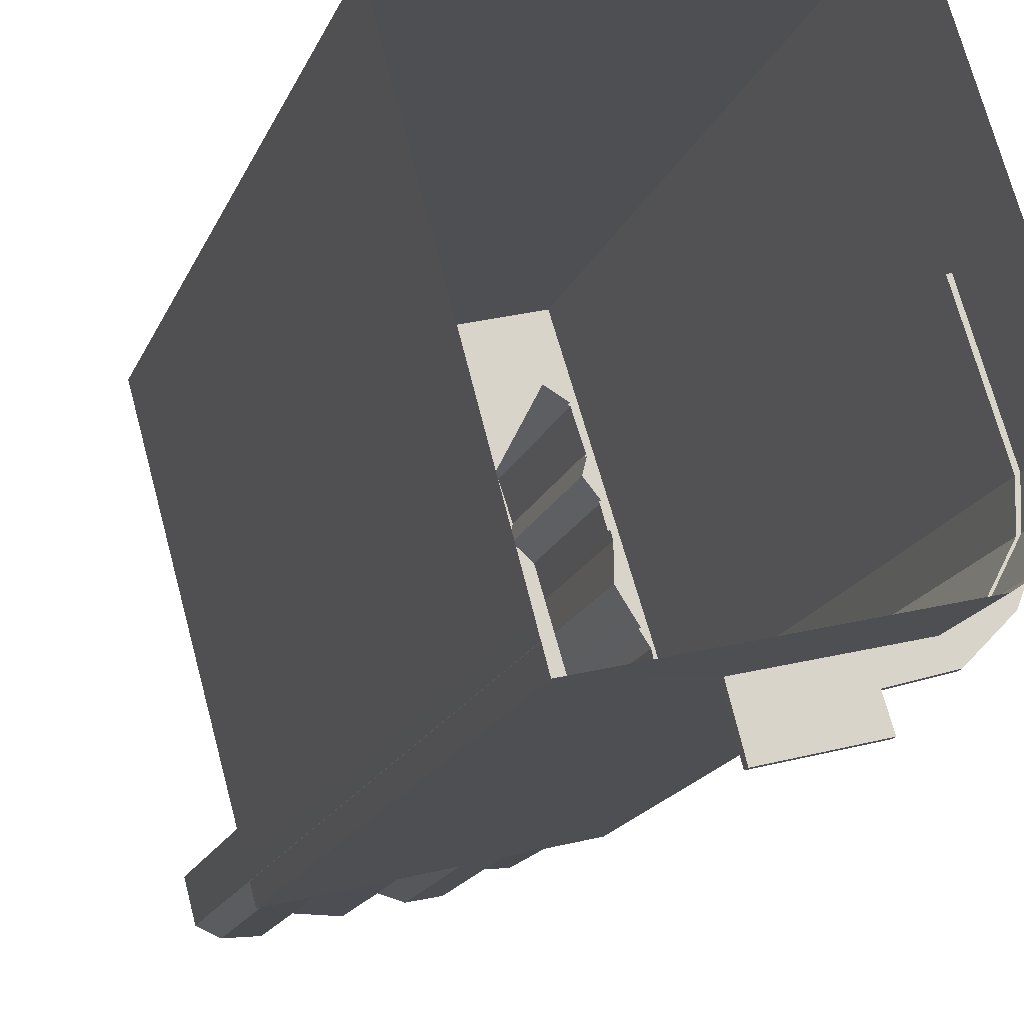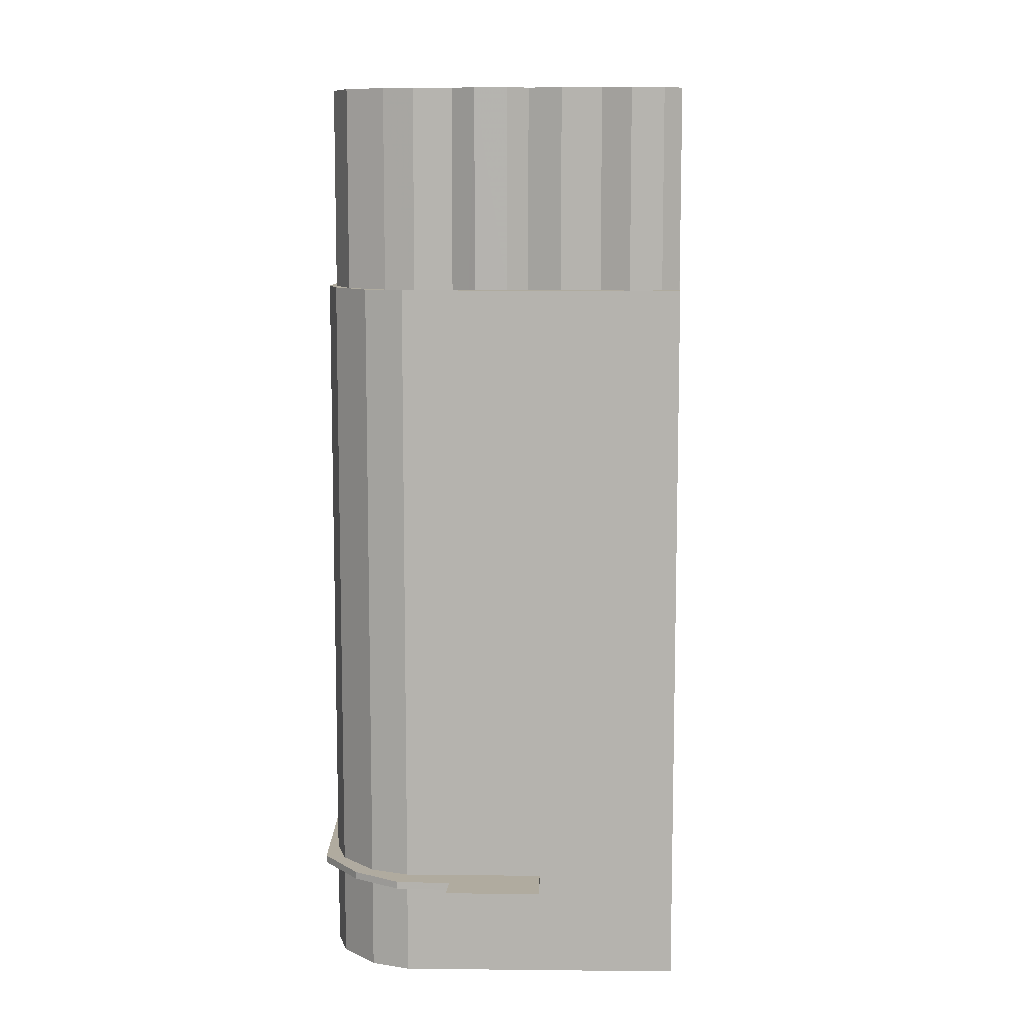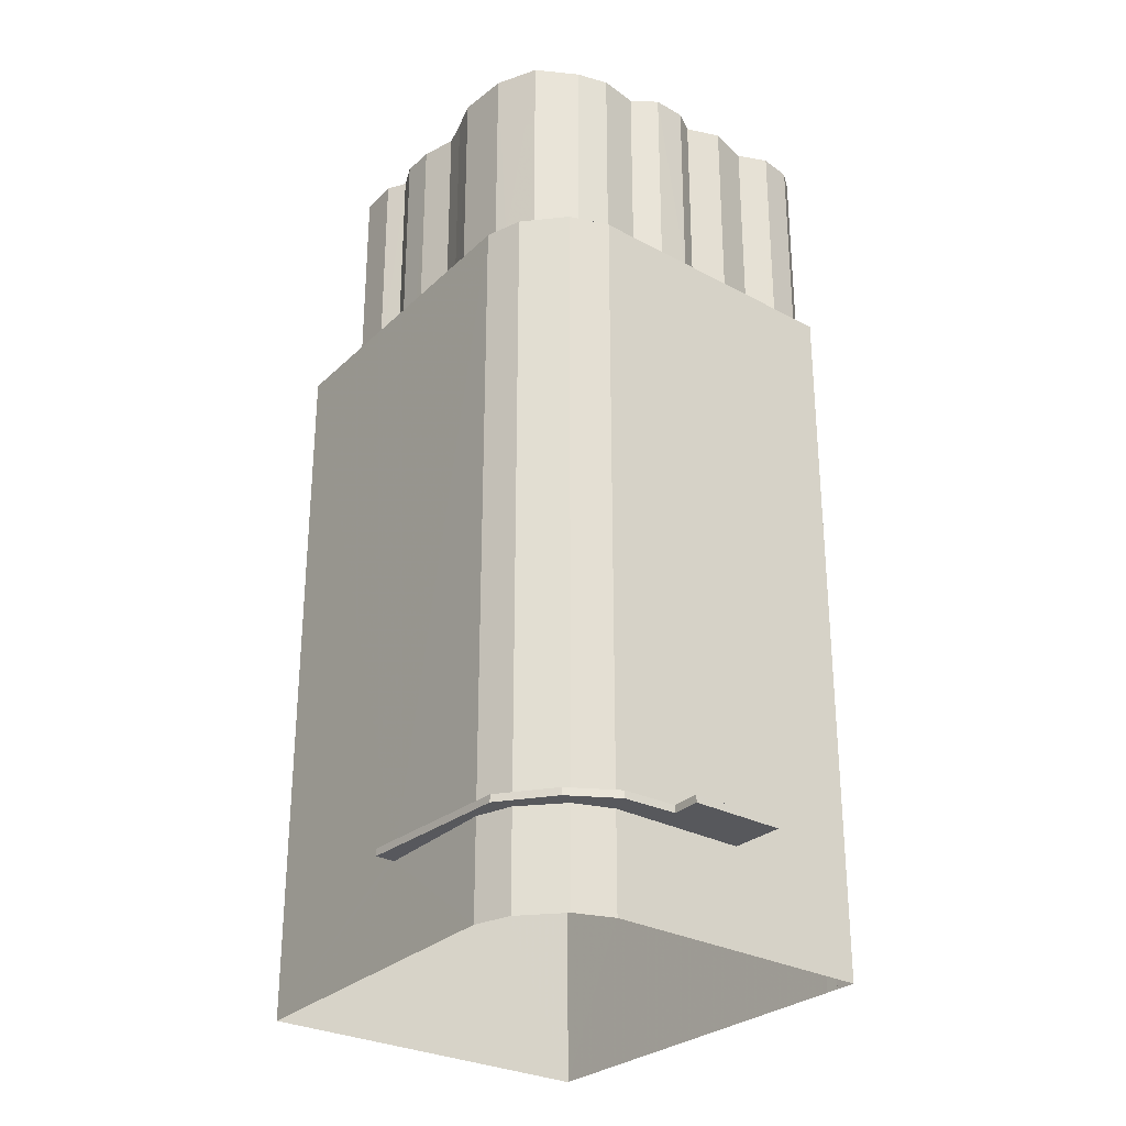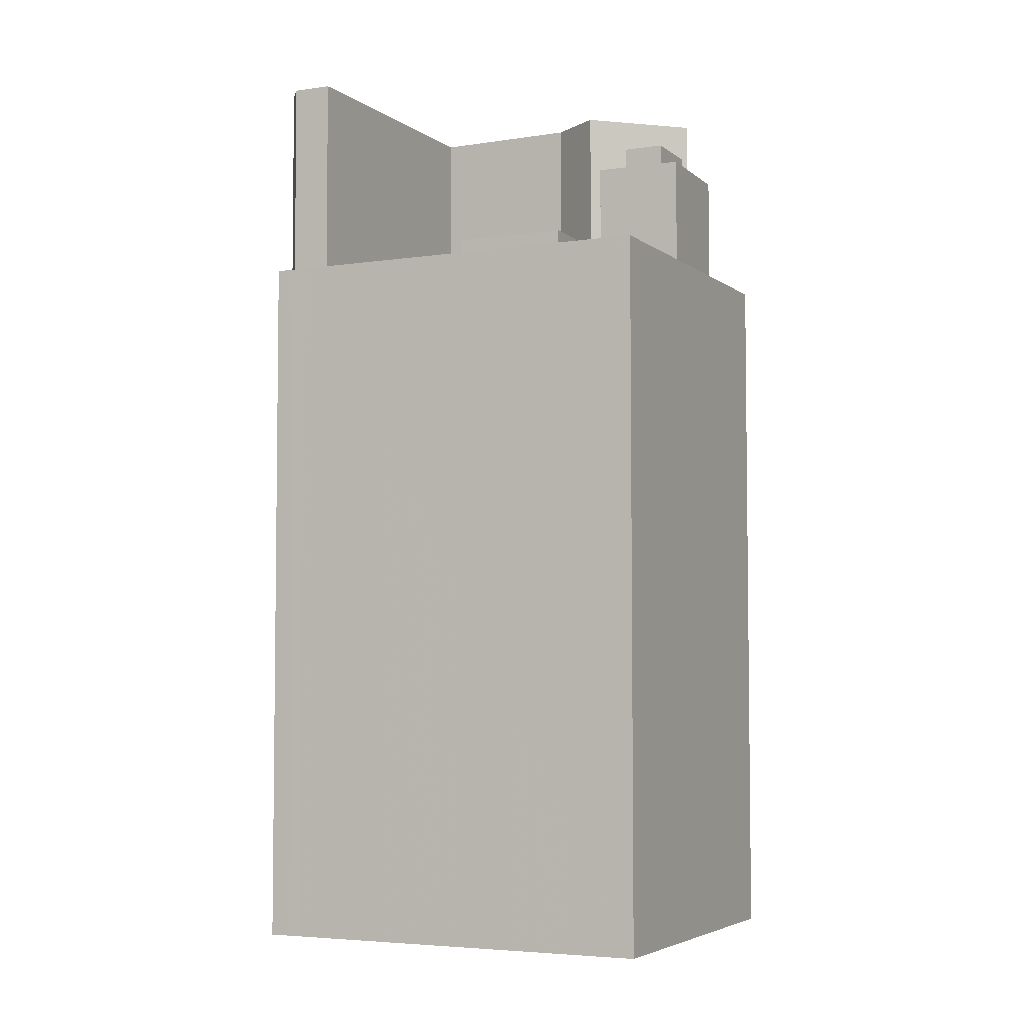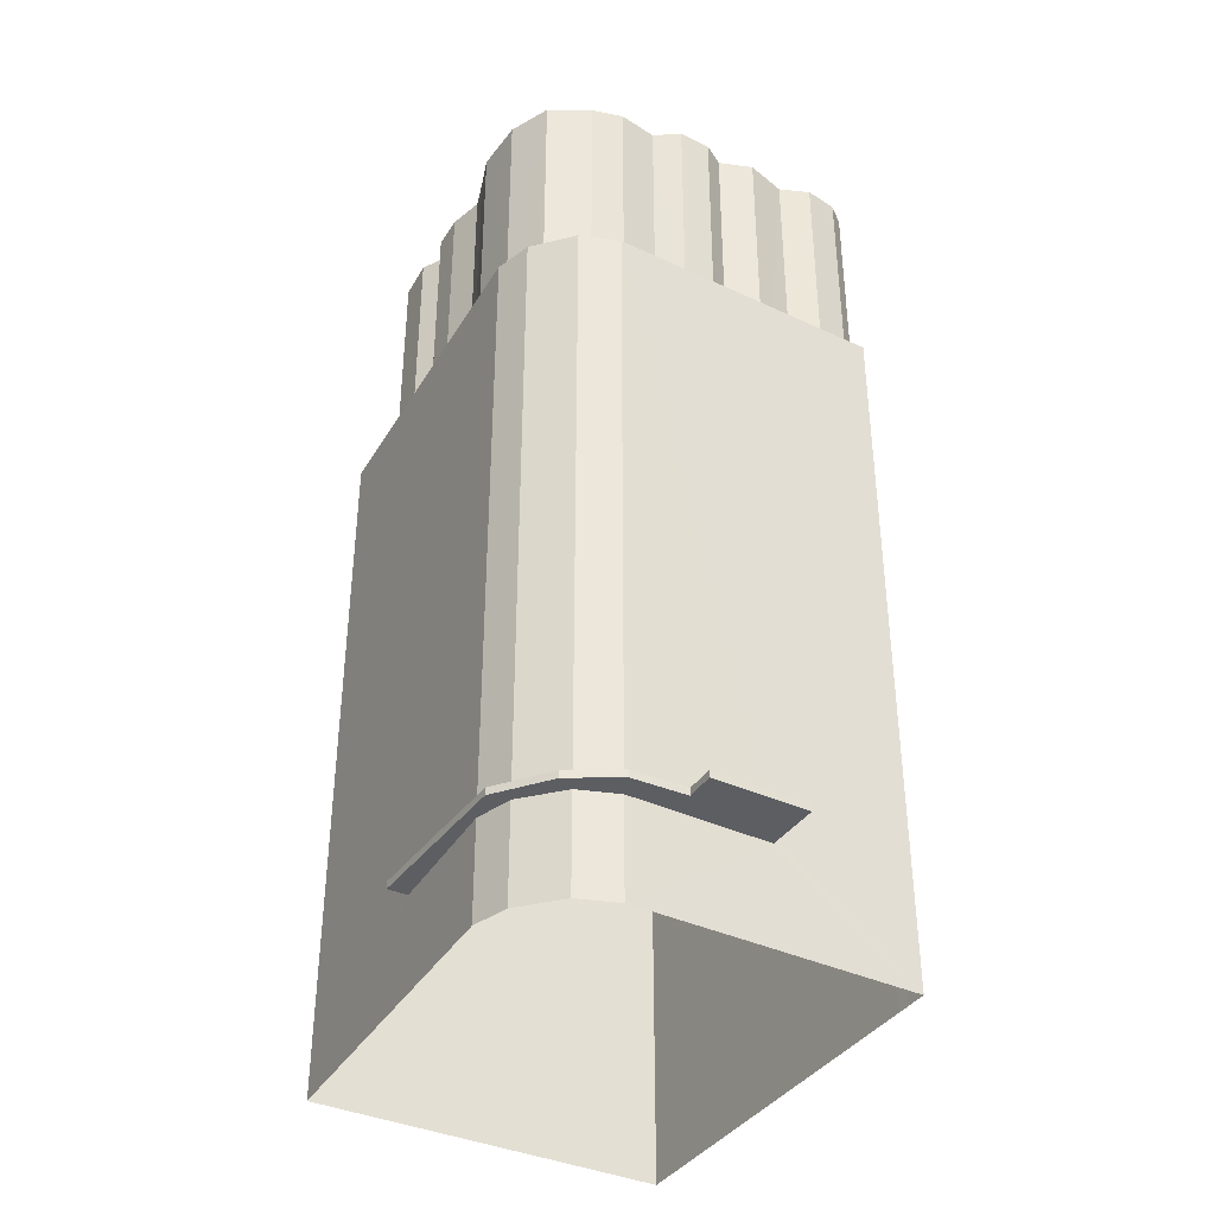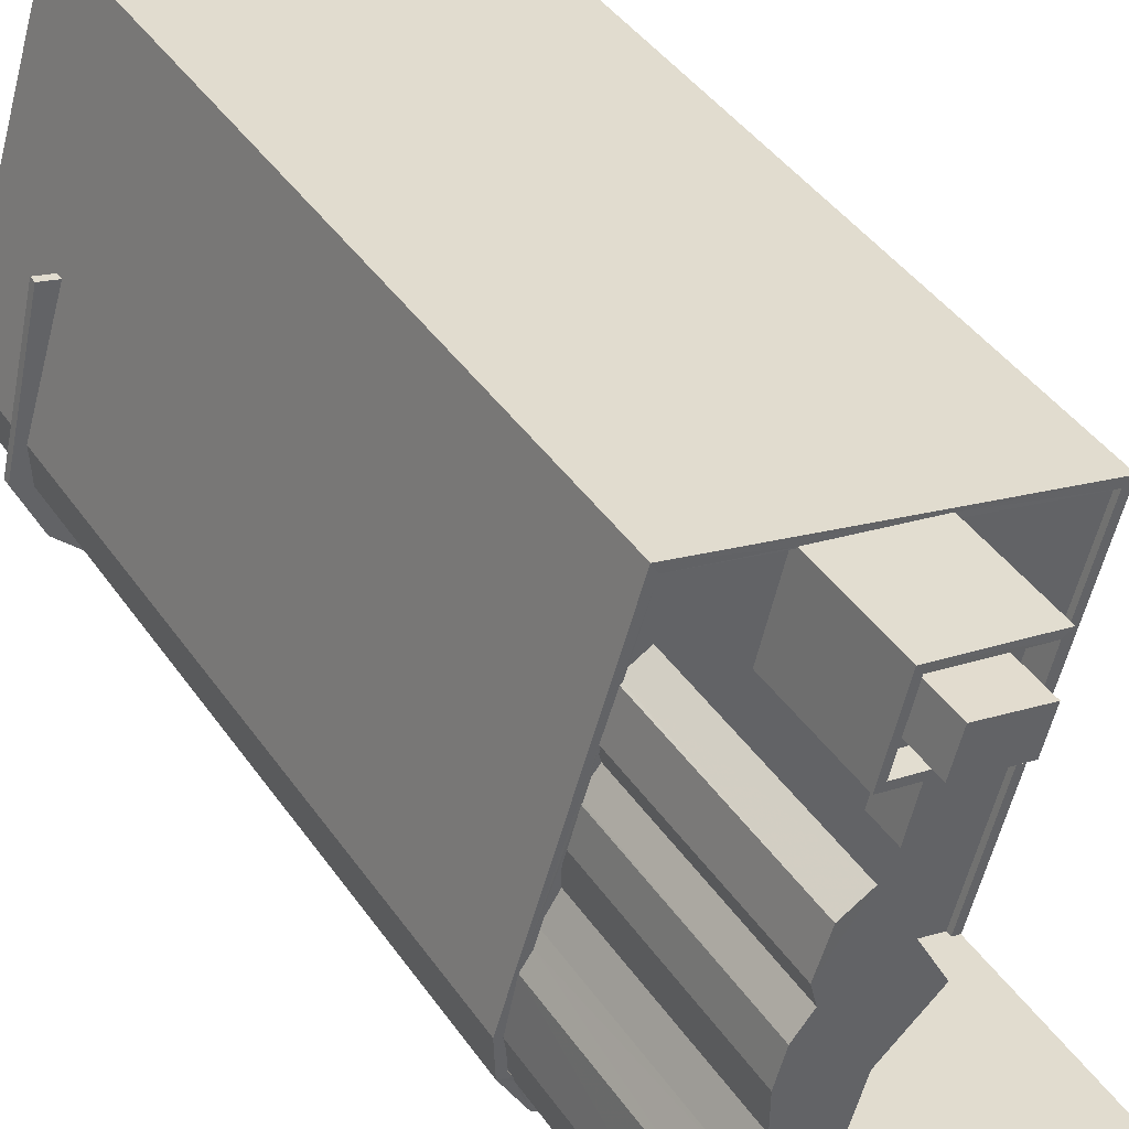
<metadata>
{"format":"obj","ext":"obj","renderer":"f3d","projection":"perspective","resolution":1024,"background":"white","views":[{"elev":-17.2,"azim":163.1,"up":"+Y"},{"elev":9.7,"azim":-12.9,"up":"+Z"},{"elev":-28.8,"azim":-53.4,"up":"+Z"},{"elev":-4.6,"azim":100.3,"up":"+Z"},{"elev":-38.0,"azim":-45.2,"up":"+Z"},{"elev":42.6,"azim":-32.0,"up":"+Y"}]}
</metadata>
<code>
v -1.19e+04 -3.398e+04 31.9
v -1.19e+04 -3.398e+04 31.9
v -1.19e+04 -3.397e+04 31.9
v -1.19e+04 -3.398e+04 31.9
v -1.192e+04 -3.397e+04 31.9
v -1.19e+04 -3.396e+04 31.9
v -1.192e+04 -3.397e+04 31.9
v -1.191e+04 -3.395e+04 31.9
v -1.192e+04 -3.397e+04 31.9
v -1.192e+04 -3.397e+04 31.9
v -1.192e+04 -3.397e+04 36.53
v -1.192e+04 -3.396e+04 36.53
v -1.192e+04 -3.396e+04 36.53
v -1.192e+04 -3.397e+04 36.53
v -1.192e+04 -3.397e+04 36.53
v -1.192e+04 -3.397e+04 36.53
v -1.192e+04 -3.397e+04 36.53
v -1.191e+04 -3.397e+04 36.54
v -1.191e+04 -3.397e+04 36.53
v -1.191e+04 -3.398e+04 36.53
v -1.192e+04 -3.397e+04 36.53
v -1.192e+04 -3.397e+04 36.53
v -1.191e+04 -3.398e+04 36.53
v -1.191e+04 -3.397e+04 36.88
v -1.191e+04 -3.398e+04 36.88
v -1.191e+04 -3.397e+04 36.89
v -1.191e+04 -3.398e+04 36.88
v -1.192e+04 -3.396e+04 36.88
v -1.192e+04 -3.396e+04 36.88
v -1.192e+04 -3.397e+04 36.88
v -1.192e+04 -3.397e+04 36.88
v -1.192e+04 -3.397e+04 36.88
v -1.192e+04 -3.397e+04 36.88
v -1.192e+04 -3.397e+04 36.88
v -1.192e+04 -3.397e+04 36.88
v -1.192e+04 -3.397e+04 36.88
v -1.19e+04 -3.398e+04 65.84
v -1.19e+04 -3.398e+04 65.84
v -1.19e+04 -3.398e+04 65.84
v -1.191e+04 -3.396e+04 65.84
v -1.191e+04 -3.395e+04 65.84
v -1.191e+04 -3.396e+04 65.84
v -1.191e+04 -3.397e+04 65.84
v -1.191e+04 -3.397e+04 65.84
v -1.191e+04 -3.397e+04 65.83
v -1.191e+04 -3.396e+04 65.84
v -1.191e+04 -3.396e+04 65.84
v -1.191e+04 -3.395e+04 65.84
v -1.19e+04 -3.397e+04 65.84
v -1.191e+04 -3.396e+04 65.84
v -1.191e+04 -3.396e+04 65.84
v -1.19e+04 -3.396e+04 65.84
v -1.19e+04 -3.396e+04 65.84
v -1.19e+04 -3.396e+04 65.84
v -1.19e+04 -3.396e+04 65.84
v -1.19e+04 -3.396e+04 65.84
v -1.19e+04 -3.397e+04 65.84
v -1.191e+04 -3.397e+04 65.84
v -1.191e+04 -3.398e+04 65.84
v -1.191e+04 -3.397e+04 65.84
v -1.191e+04 -3.397e+04 65.84
v -1.191e+04 -3.397e+04 65.83
v -1.191e+04 -3.397e+04 65.84
v -1.191e+04 -3.397e+04 65.83
v -1.191e+04 -3.397e+04 65.83
v -1.191e+04 -3.397e+04 65.83
v -1.192e+04 -3.397e+04 65.83
v -1.192e+04 -3.397e+04 65.83
v -1.192e+04 -3.397e+04 65.83
v -1.192e+04 -3.397e+04 65.83
v -1.192e+04 -3.397e+04 65.83
v -1.192e+04 -3.397e+04 65.83
v -1.192e+04 -3.397e+04 65.83
v -1.192e+04 -3.396e+04 65.83
v -1.192e+04 -3.396e+04 65.84
v -1.192e+04 -3.397e+04 65.83
v -1.192e+04 -3.396e+04 65.84
v -1.192e+04 -3.396e+04 65.83
v -1.192e+04 -3.396e+04 65.84
v -1.192e+04 -3.396e+04 65.84
v -1.191e+04 -3.396e+04 65.84
v -1.19e+04 -3.396e+04 66.09
v -1.19e+04 -3.396e+04 66.09
v -1.19e+04 -3.397e+04 66.09
v -1.19e+04 -3.397e+04 66.09
v -1.19e+04 -3.397e+04 66.09
v -1.191e+04 -3.395e+04 66.09
v -1.191e+04 -3.395e+04 66.09
v -1.191e+04 -3.395e+04 66.09
v -1.191e+04 -3.395e+04 66.09
v -1.19e+04 -3.396e+04 66.09
v -1.19e+04 -3.396e+04 66.09
v -1.192e+04 -3.397e+04 66.08
v -1.192e+04 -3.397e+04 66.08
v -1.192e+04 -3.397e+04 66.08
v -1.192e+04 -3.397e+04 66.08
v -1.192e+04 -3.397e+04 66.08
v -1.192e+04 -3.397e+04 66.08
v -1.192e+04 -3.397e+04 66.08
v -1.192e+04 -3.397e+04 66.08
v -1.191e+04 -3.396e+04 66.09
v -1.191e+04 -3.396e+04 66.09
v -1.192e+04 -3.396e+04 66.09
v -1.192e+04 -3.396e+04 66.09
v -1.192e+04 -3.396e+04 66.09
v -1.192e+04 -3.396e+04 66.09
v -1.192e+04 -3.396e+04 66.09
v -1.192e+04 -3.397e+04 66.08
v -1.192e+04 -3.397e+04 66.08
v -1.192e+04 -3.397e+04 66.08
v -1.192e+04 -3.397e+04 66.08
v -1.192e+04 -3.397e+04 66.08
v -1.192e+04 -3.397e+04 66.08
v -1.191e+04 -3.397e+04 66.08
v -1.19e+04 -3.398e+04 66.09
v -1.19e+04 -3.398e+04 66.09
v -1.19e+04 -3.398e+04 66.09
v -1.191e+04 -3.398e+04 66.09
v -1.191e+04 -3.397e+04 66.08
v -1.191e+04 -3.397e+04 66.08
v -1.191e+04 -3.397e+04 66.09
v -1.191e+04 -3.397e+04 66.08
v -1.191e+04 -3.397e+04 66.09
v -1.191e+04 -3.397e+04 66.09
v -1.191e+04 -3.398e+04 66.09
v -1.19e+04 -3.398e+04 66.09
v -1.19e+04 -3.398e+04 66.09
v -1.19e+04 -3.398e+04 66.09
v -1.19e+04 -3.397e+04 75.58
v -1.19e+04 -3.398e+04 75.58
v -1.19e+04 -3.398e+04 75.58
v -1.191e+04 -3.398e+04 75.58
v -1.191e+04 -3.396e+04 75.58
v -1.191e+04 -3.396e+04 75.58
v -1.191e+04 -3.396e+04 75.58
v -1.192e+04 -3.396e+04 75.58
v -1.191e+04 -3.396e+04 75.58
v -1.191e+04 -3.396e+04 75.58
v -1.192e+04 -3.396e+04 75.58
v -1.191e+04 -3.397e+04 75.58
v -1.191e+04 -3.397e+04 75.58
v -1.192e+04 -3.397e+04 75.58
v -1.192e+04 -3.397e+04 75.58
v -1.191e+04 -3.397e+04 75.58
v -1.191e+04 -3.397e+04 75.58
v -1.191e+04 -3.397e+04 75.58
v -1.191e+04 -3.397e+04 75.58
v -1.191e+04 -3.397e+04 75.58
v -1.191e+04 -3.397e+04 75.58
v -1.192e+04 -3.397e+04 75.58
v -1.192e+04 -3.397e+04 75.58
v -1.192e+04 -3.396e+04 75.58
v -1.192e+04 -3.396e+04 75.58
v -1.192e+04 -3.396e+04 75.58
v -1.19e+04 -3.396e+04 67.55
v -1.191e+04 -3.397e+04 67.55
v -1.19e+04 -3.397e+04 67.55
v -1.19e+04 -3.396e+04 67.55
v -1.191e+04 -3.396e+04 70.24
v -1.191e+04 -3.395e+04 70.24
v -1.191e+04 -3.396e+04 70.24
v -1.19e+04 -3.396e+04 70.24
v -1.19e+04 -3.396e+04 70.24
v -1.191e+04 -3.396e+04 70.24
v -1.191e+04 -3.396e+04 70.24
v -1.191e+04 -3.396e+04 70.24
v -1.191e+04 -3.396e+04 70.24
v -1.191e+04 -3.396e+04 70.24
v -1.191e+04 -3.396e+04 71.24
v -1.19e+04 -3.396e+04 71.24
v -1.19e+04 -3.396e+04 71.24
v -1.191e+04 -3.395e+04 71.24
v -1.191e+04 -3.396e+04 71.24
v -1.191e+04 -3.396e+04 71.24
v -1.191e+04 -3.396e+04 71.24
v -1.191e+04 -3.395e+04 71.24
v -1.191e+04 -3.396e+04 72.49
v -1.191e+04 -3.396e+04 72.49
v -1.191e+04 -3.396e+04 72.49
v -1.191e+04 -3.396e+04 72.49
f 1 2 3
f 4 5 2
f 6 3 7
f 8 6 7
f 5 9 10
f 7 5 10
f 2 5 3
f 3 5 7
f 11 12 13
f 14 12 11
f 15 14 16
f 17 18 19
f 19 18 20
f 21 15 22
f 19 20 23
f 16 14 11
f 21 17 19
f 21 22 17
f 22 15 16
f 24 25 26
f 24 27 25
f 28 29 30
f 31 24 26
f 29 32 30
f 24 31 33
f 34 33 35
f 36 32 34
f 30 32 36
f 36 34 35
f 35 33 31
f 37 38 39
f 40 41 42
f 43 44 45
f 45 44 46
f 46 44 47
f 48 41 40
f 43 49 44
f 40 47 50
f 51 52 53
f 54 52 51
f 50 48 40
f 55 54 51
f 47 51 50
f 47 44 55
f 55 51 47
f 52 54 56
f 57 56 49
f 57 49 43
f 56 54 49
f 58 59 60
f 61 62 63
f 64 65 66
f 64 66 67
f 67 68 69
f 68 70 69
f 66 68 67
f 71 72 73
f 74 75 76
f 76 75 77
f 78 75 74
f 79 80 81
f 82 83 84
f 83 85 84
f 86 82 84
f 87 88 89
f 89 90 87
f 82 88 91
f 83 82 91
f 92 83 91
f 91 88 87
f 93 94 95
f 93 96 97
f 94 98 99
f 100 88 97
f 101 89 88
f 101 102 89
f 103 104 105
f 88 103 101
f 103 106 104
f 100 107 106
f 100 108 107
f 109 100 97
f 97 96 109
f 93 110 96
f 93 111 110
f 111 93 95
f 94 99 95
f 100 103 88
f 100 106 103
f 112 113 98
f 94 112 98
f 113 112 114
f 115 116 117
f 112 116 118
f 119 120 121
f 122 123 120
f 114 112 122
f 124 118 125
f 123 118 124
f 120 123 121
f 126 115 117
f 127 128 115
f 118 116 128
f 128 116 115
f 112 118 123
f 112 123 122
f 129 130 131
f 132 130 129
f 133 134 135
f 136 135 137
f 138 134 133
f 139 140 138
f 129 140 141
f 140 142 143
f 144 145 141
f 132 129 145
f 146 147 148
f 140 149 148
f 149 140 150
f 140 143 151
f 147 141 148
f 140 151 150
f 152 138 153
f 136 133 135
f 153 138 133
f 139 142 140
f 139 138 154
f 154 138 152
f 141 140 148
f 145 129 141
f 155 156 157
f 158 155 157
f 159 160 161
f 160 159 162
f 163 162 164
f 162 159 164
f 165 163 164
f 163 165 166
f 166 165 167
f 161 168 159
f 167 168 161
f 165 168 167
f 169 170 171
f 172 173 174
f 172 171 170
f 169 171 175
f 176 172 174
f 171 172 176
f 169 174 173
f 169 175 174
f 177 178 179
f 177 180 178
f 20 27 23
f 20 25 27
f 27 24 19
f 23 27 19
f 24 33 21
f 19 24 21
f 21 33 34
f 15 21 34
f 14 15 34
f 32 14 34
f 12 14 32
f 29 12 32
f 28 12 29
f 28 13 12
f 25 20 18
f 26 25 18
f 112 31 26
f 116 112 26
f 17 5 18
f 116 26 4
f 18 5 4
f 26 18 4
f 22 9 5
f 17 22 5
f 22 10 9
f 22 16 10
f 16 7 10
f 16 11 7
f 97 88 28
f 13 7 11
f 7 13 8
f 88 8 28
f 30 97 28
f 28 8 13
f 6 88 82
f 6 8 88
f 86 6 82
f 86 3 6
f 2 116 4
f 2 117 116
f 31 112 94
f 35 31 94
f 35 94 93
f 36 35 93
f 93 97 30
f 36 93 30
f 39 38 115
f 126 39 115
f 127 38 37
f 127 115 38
f 85 83 56
f 57 85 56
f 41 89 102
f 42 41 102
f 48 89 41
f 48 90 89
f 56 83 52
f 83 92 52
f 92 53 52
f 124 125 59
f 58 124 59
f 119 121 63
f 62 119 63
f 114 67 113
f 114 64 67
f 69 113 67
f 69 98 113
f 70 98 69
f 70 99 98
f 111 73 110
f 111 71 73
f 72 110 73
f 72 96 110
f 77 108 76
f 77 107 108
f 79 104 80
f 79 105 104
f 1 86 131
f 131 86 129
f 1 3 86
f 129 86 84
f 128 127 130
f 117 2 1
f 127 37 39
f 130 126 131
f 117 1 131
f 126 117 131
f 127 39 126
f 130 127 126
f 46 140 45
f 46 138 140
f 140 129 43
f 45 140 43
f 129 84 85
f 43 85 57
f 129 85 43
f 132 128 130
f 132 118 128
f 118 132 125
f 132 145 125
f 125 60 59
f 125 145 60
f 144 124 145
f 145 124 60
f 144 123 124
f 60 124 58
f 123 144 121
f 144 141 121
f 121 61 63
f 121 141 61
f 147 119 141
f 141 119 61
f 147 120 119
f 61 119 62
f 146 120 147
f 146 122 120
f 122 146 114
f 146 148 114
f 114 65 64
f 114 148 65
f 65 149 66
f 65 148 149
f 66 150 68
f 66 149 150
f 151 99 150
f 150 99 68
f 151 95 99
f 68 99 70
f 72 71 96
f 109 96 143
f 111 95 151
f 71 111 96
f 143 96 151
f 96 111 151
f 100 109 143
f 142 100 143
f 100 142 108
f 142 139 108
f 108 74 76
f 108 139 74
f 139 154 78
f 74 139 78
f 154 152 75
f 78 154 75
f 153 107 152
f 152 107 75
f 153 106 107
f 75 107 77
f 106 153 104
f 153 133 104
f 104 81 80
f 104 133 81
f 136 105 133
f 133 105 81
f 136 103 105
f 81 105 79
f 101 103 136
f 137 101 136
f 101 137 102
f 137 135 102
f 102 40 42
f 102 135 40
f 40 134 47
f 40 135 134
f 47 138 46
f 47 134 138
f 49 156 44
f 49 157 156
f 156 155 55
f 44 156 55
f 155 158 54
f 55 155 54
f 54 157 49
f 54 158 157
f 51 92 169
f 169 92 170
f 51 53 92
f 170 92 91
f 160 176 161
f 161 174 167
f 161 176 174
f 176 160 162
f 171 176 162
f 166 175 163
f 163 171 162
f 163 175 171
f 174 175 166
f 167 174 166
f 91 172 170
f 91 87 172
f 173 51 169
f 173 50 51
f 48 50 90
f 87 90 172
f 172 90 173
f 90 50 173
f 164 179 178
f 165 164 178
f 180 165 178
f 180 168 165
f 159 168 180
f 177 159 180
f 164 159 177
f 179 164 177

</code>
